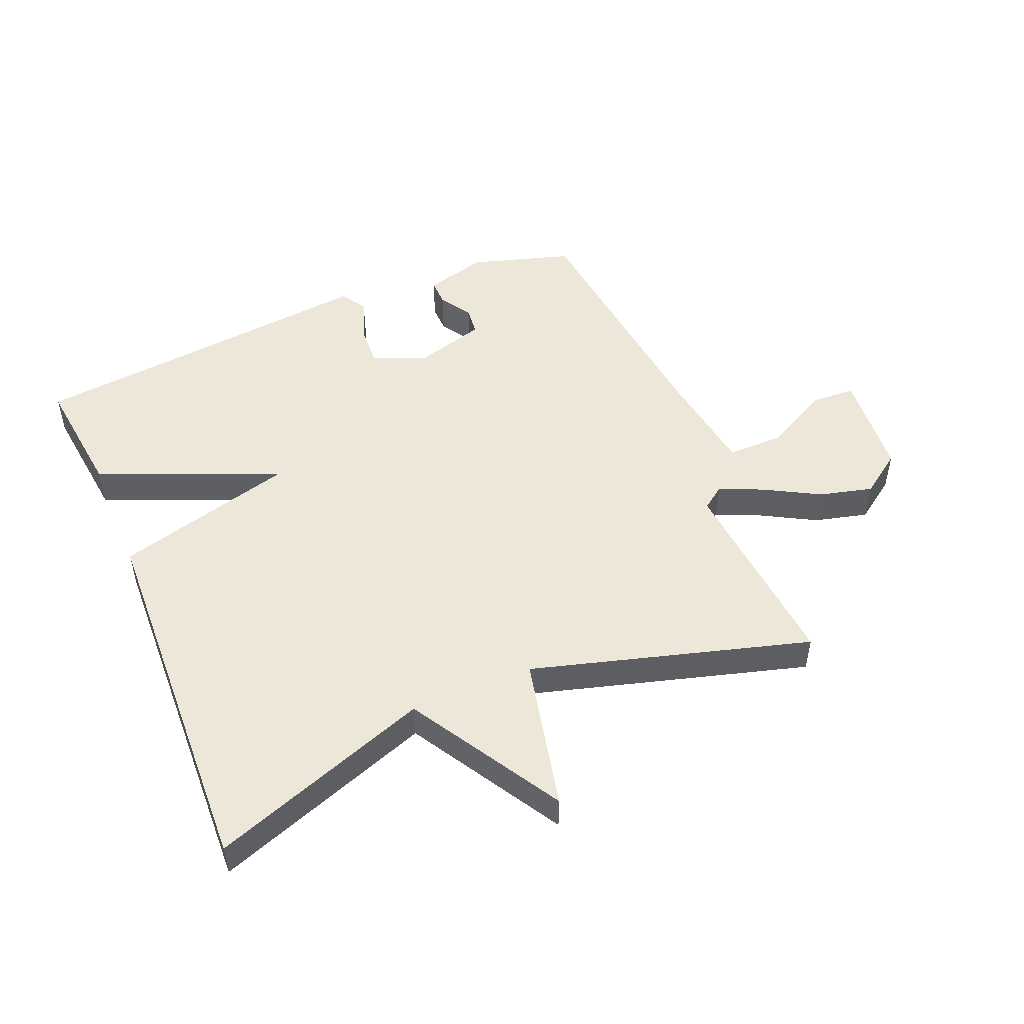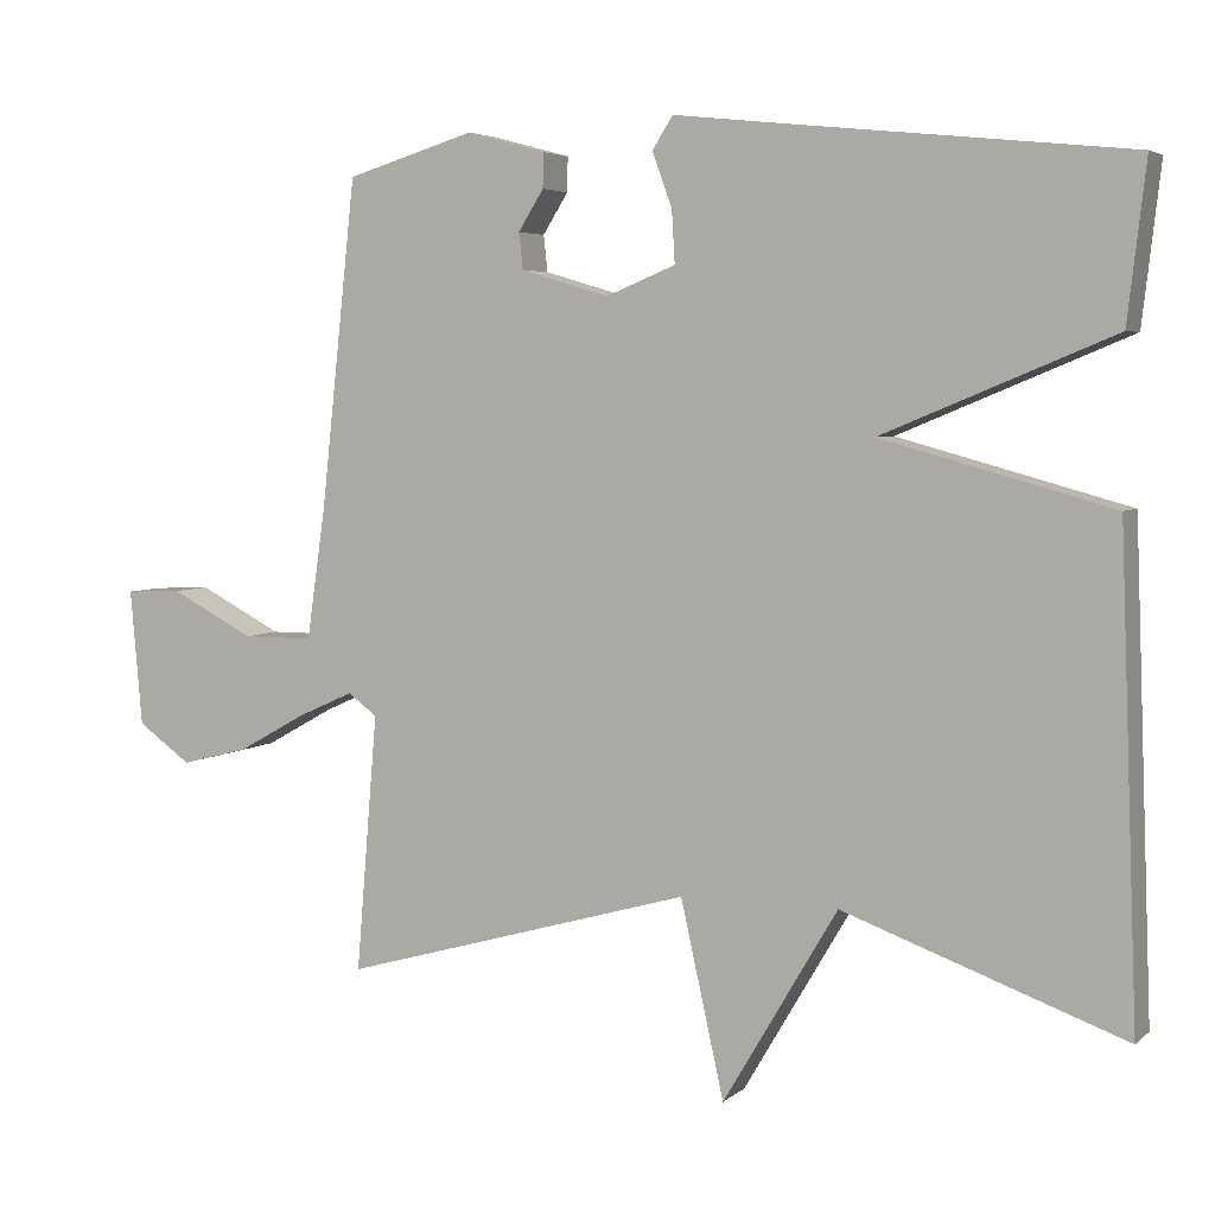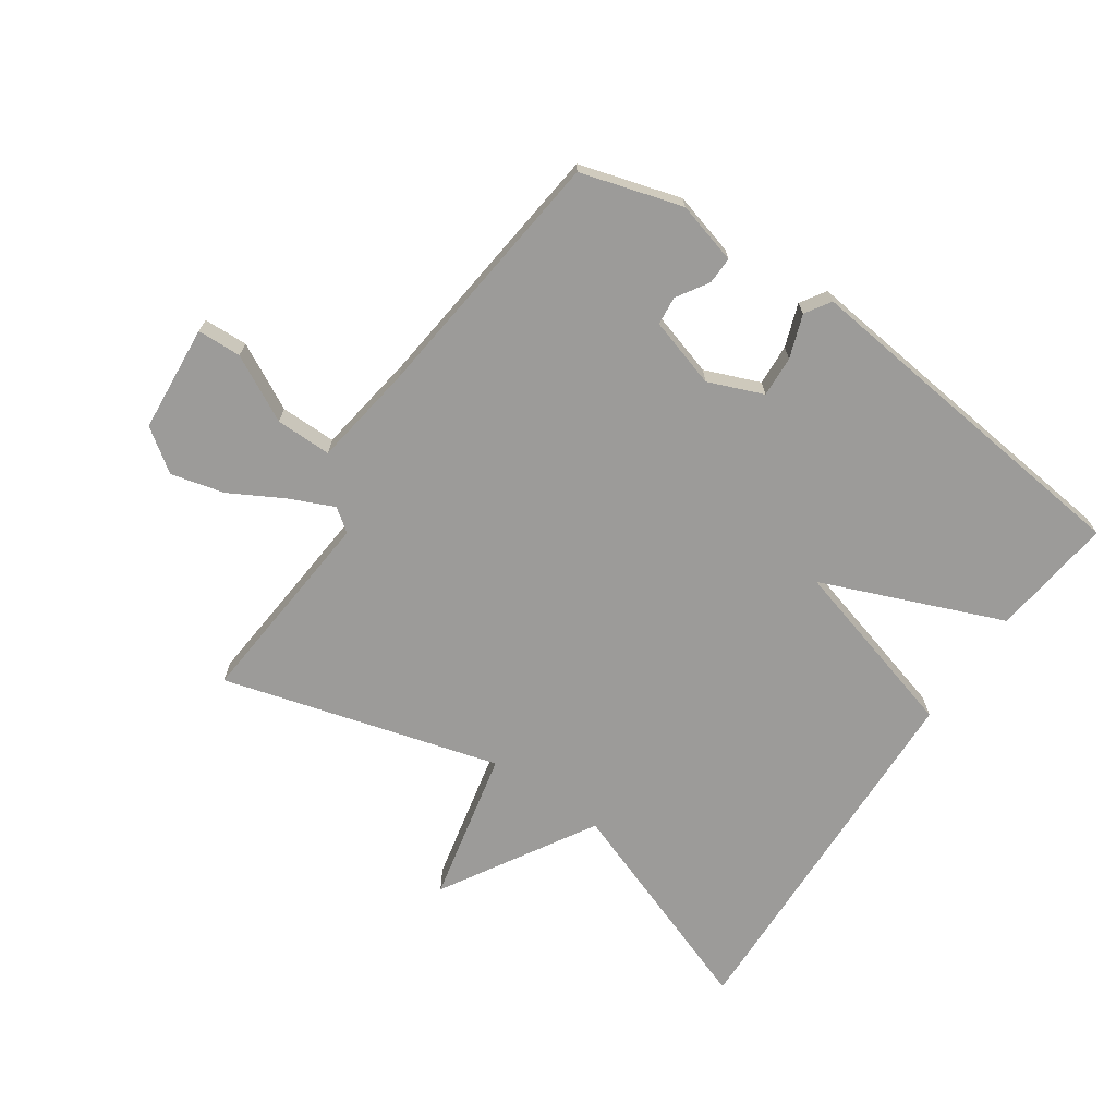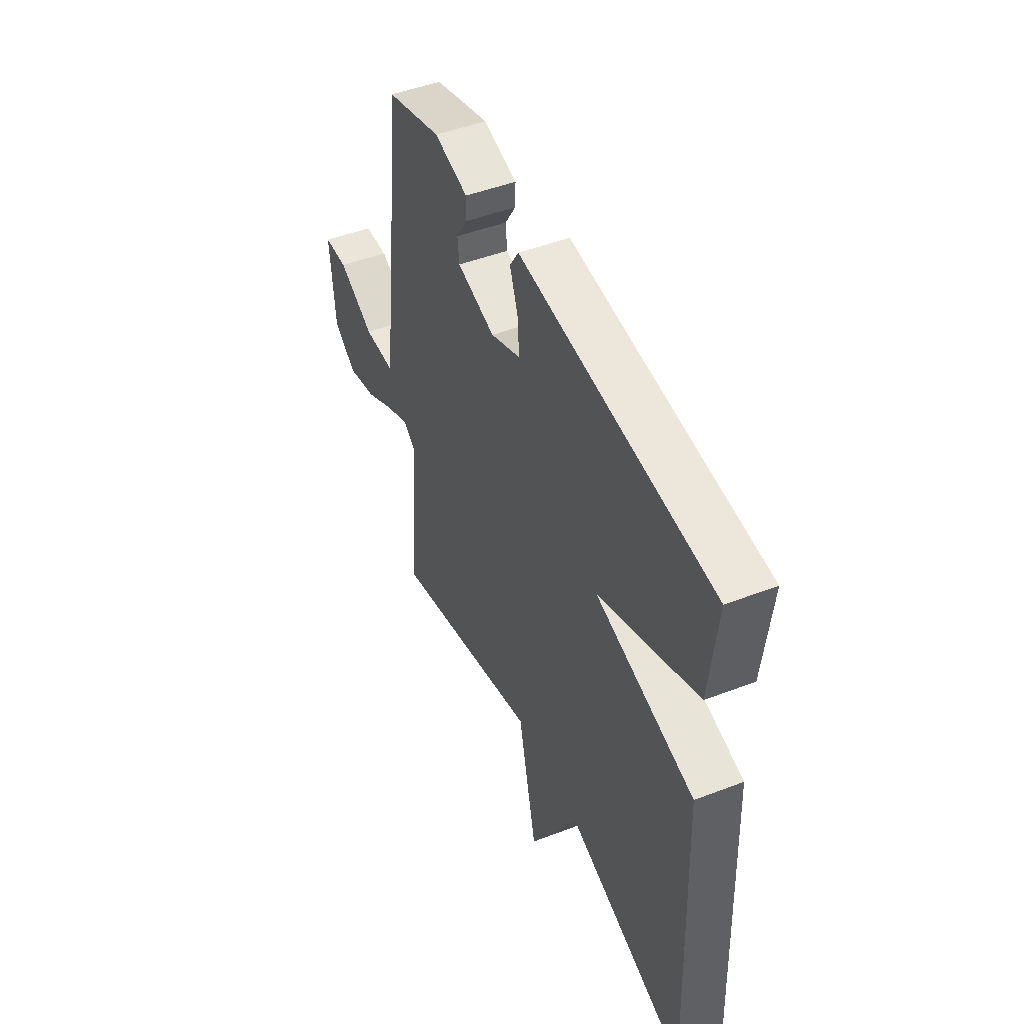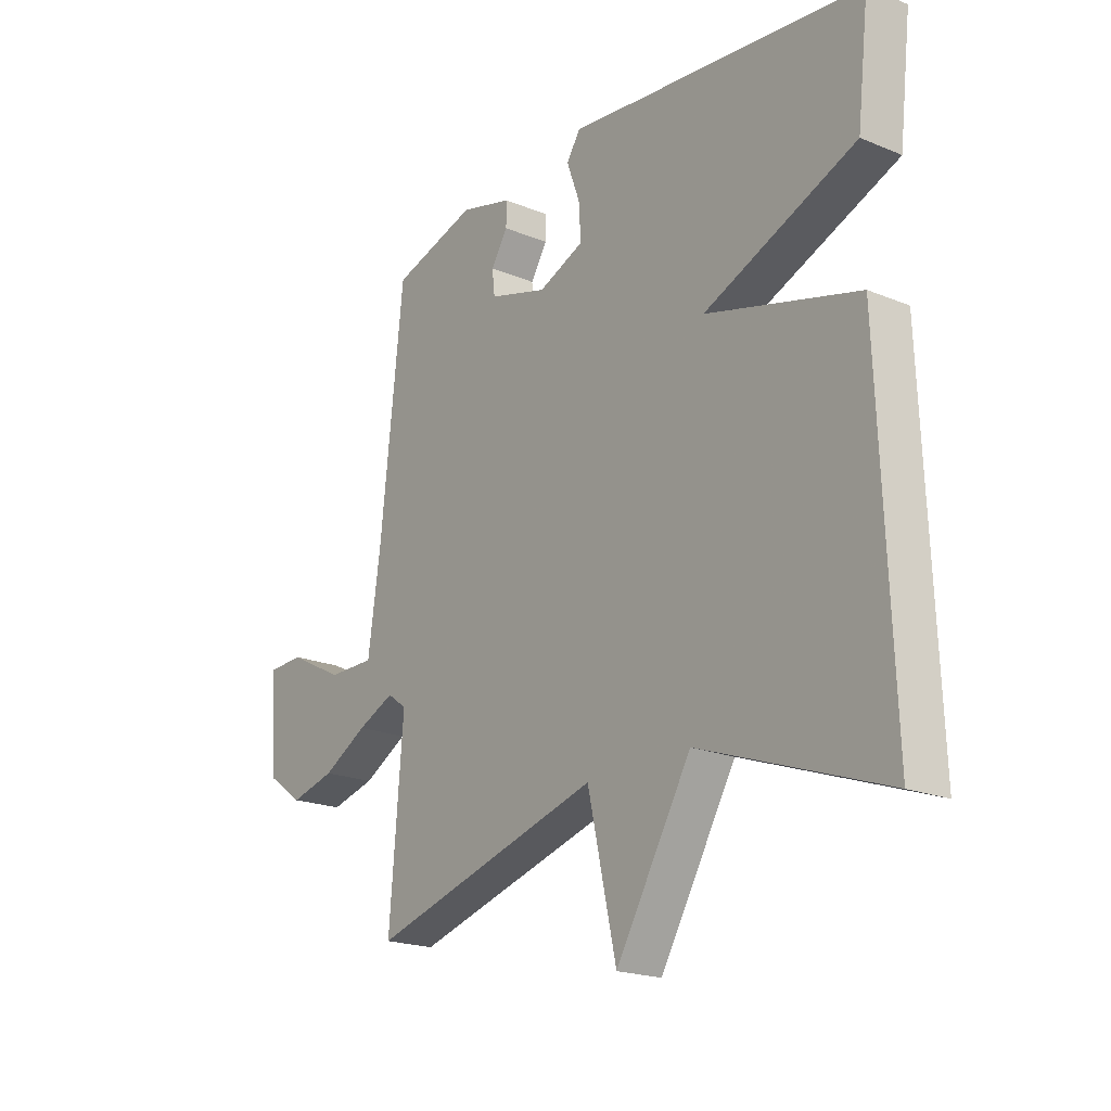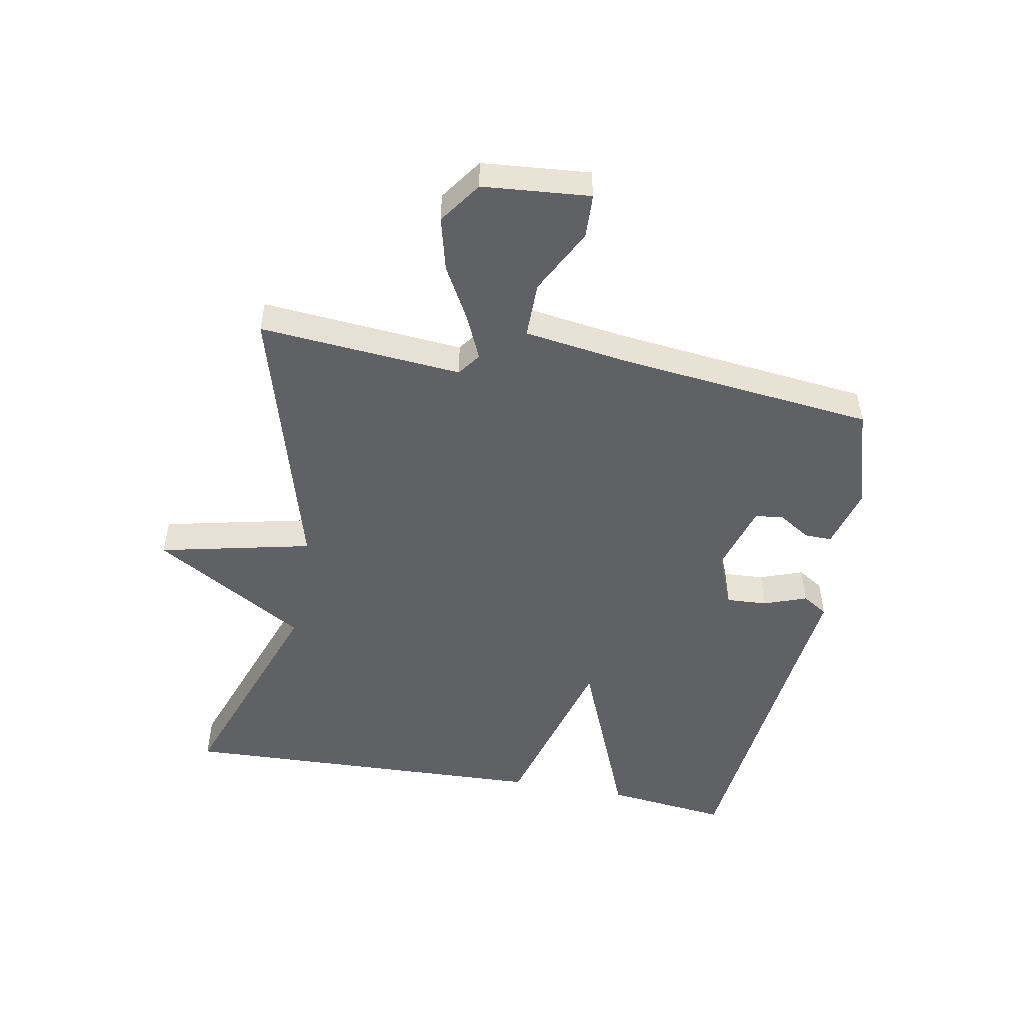
<metadata>
{"format":"obj","ext":"obj","renderer":"f3d","projection":"perspective","resolution":1024,"background":"white","views":[{"elev":50.0,"azim":157.3,"up":"+Y"},{"elev":4.6,"azim":24.1,"up":"+Z"},{"elev":-69.9,"azim":-34.7,"up":"+Y"},{"elev":47.4,"azim":66.5,"up":"+Z"},{"elev":-20.2,"azim":52.9,"up":"+Z"},{"elev":-49.9,"azim":-100.5,"up":"+Y"}]}
</metadata>
<code>
v 0.5 0.07 0.5
v 0.477 0.07 0.302
v 0.186 0.07 0.182
v 0.477 0.07 0.102
v 0.5 0.07 -0.5
v 0.145 0.07 -0.373
v 0 0.07 -0.619
v -0.055 0.07 -0.373
v -0.5 0.07 -0.5
v -0.473 0.07 -0.174
v -0.51 0.07 -0.147
v -0.581 0.07 -0.179
v -0.667 0.07 -0.227
v -0.753 0.07 -0.249
v -0.821 0.07 -0.201
v -0.836 0.07 -0.028
v -0.765 0.07 -0.025
v -0.659 0.07 -0.08
v -0.569 0.07 -0.08
v -0.545 0.07 0.086
v -0.5 0.07 0.5
v -0.337 0.07 0.549
v -0.237 0.07 0.522
v -0.238 0.07 0.478
v -0.27 0.07 0.427
v -0.265 0.07 0.381
v -0.153 0.07 0.348
v -0.065 0.07 0.384
v -0.069 0.07 0.45
v -0.094 0.07 0.519
v -0.068 0.07 0.56
v 0.079 0.07 0.544
v 0.5 0 0.5
v 0.477 0 0.302
v 0.186 0 0.182
v 0.477 0 0.102
v 0.5 0 -0.5
v 0.145 0 -0.373
v 0 0 -0.619
v -0.055 0 -0.373
v -0.5 0 -0.5
v -0.473 0 -0.174
v -0.51 0 -0.147
v -0.581 0 -0.179
v -0.667 0 -0.227
v -0.753 0 -0.249
v -0.821 0 -0.201
v -0.836 0 -0.028
v -0.765 0 -0.025
v -0.659 0 -0.08
v -0.569 0 -0.08
v -0.545 0 0.086
v -0.5 0 0.5
v -0.337 0 0.549
v -0.237 0 0.522
v -0.238 0 0.478
v -0.27 0 0.427
v -0.265 0 0.381
v -0.153 0 0.348
v -0.065 0 0.384
v -0.069 0 0.45
v -0.094 0 0.519
v -0.068 0 0.56
v 0.079 0 0.544
f 29 30 31 32
f 1 2 3
f 32 1 3
f 29 32 3
f 28 29 3
f 27 28 3
f 26 27 3
f 23 24 25
f 22 23 25
f 21 22 25
f 20 21 25
f 19 20 25 26
f 16 17 18
f 15 16 18
f 14 15 18
f 13 14 18
f 12 13 18
f 11 12 18 19
f 19 26 3
f 11 19 3
f 10 11 3
f 6 7 8
f 3 4 5 6
f 3 6 8
f 3 8 9 10
f 64 63 62 61
f 35 34 33
f 35 33 64
f 35 64 61
f 35 61 60
f 35 60 59
f 35 59 58
f 57 56 55
f 57 55 54
f 57 54 53
f 57 53 52
f 58 57 52 51
f 50 49 48
f 50 48 47
f 50 47 46
f 50 46 45
f 50 45 44
f 51 50 44 43
f 35 58 51
f 35 51 43
f 35 43 42
f 40 39 38
f 38 37 36 35
f 40 38 35
f 42 41 40 35
f 1 33 34 2
f 2 34 35 3
f 3 35 36 4
f 4 36 37 5
f 5 37 38 6
f 6 38 39 7
f 7 39 40 8
f 8 40 41 9
f 9 41 42 10
f 10 42 43 11
f 11 43 44 12
f 12 44 45 13
f 13 45 46 14
f 14 46 47 15
f 15 47 48 16
f 16 48 49 17
f 17 49 50 18
f 18 50 51 19
f 19 51 52 20
f 20 52 53 21
f 21 53 54 22
f 22 54 55 23
f 23 55 56 24
f 24 56 57 25
f 25 57 58 26
f 26 58 59 27
f 27 59 60 28
f 28 60 61 29
f 29 61 62 30
f 30 62 63 31
f 31 63 64 32
f 32 64 33 1

</code>
